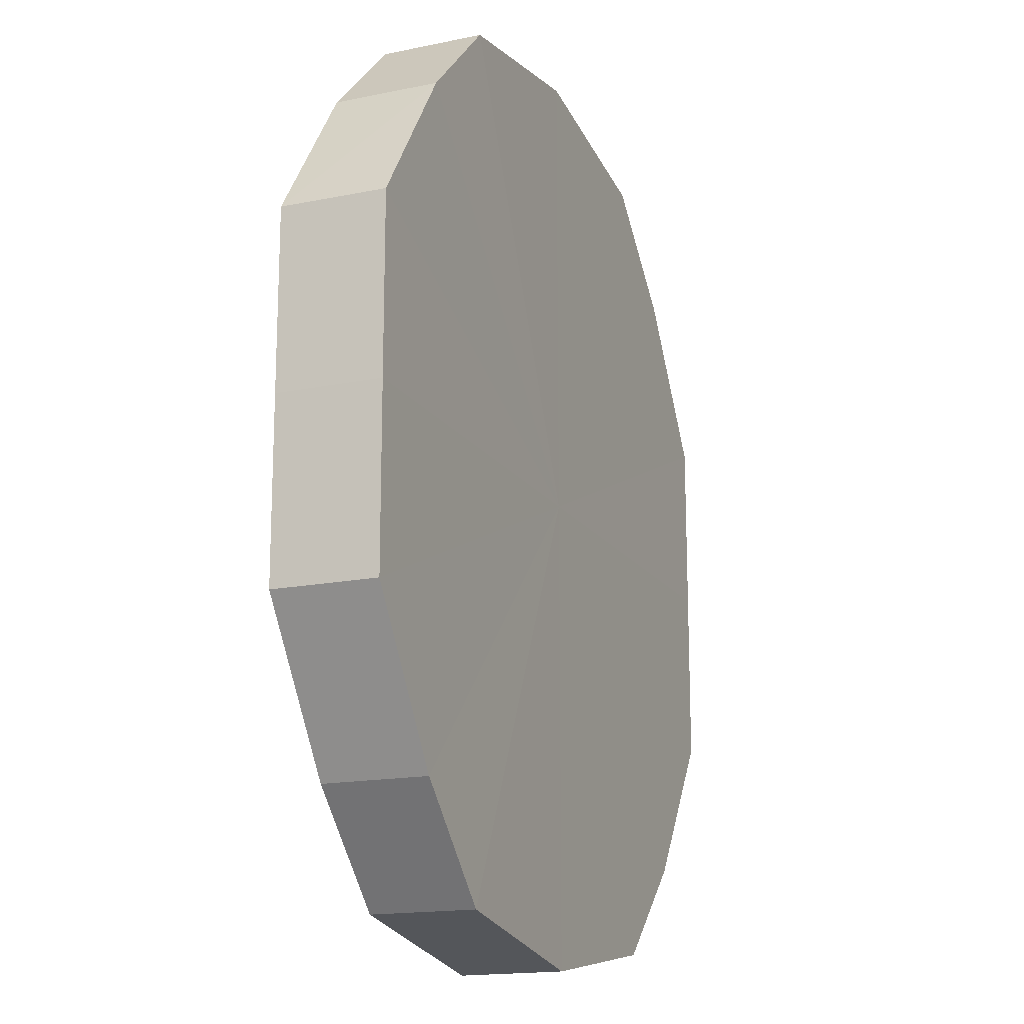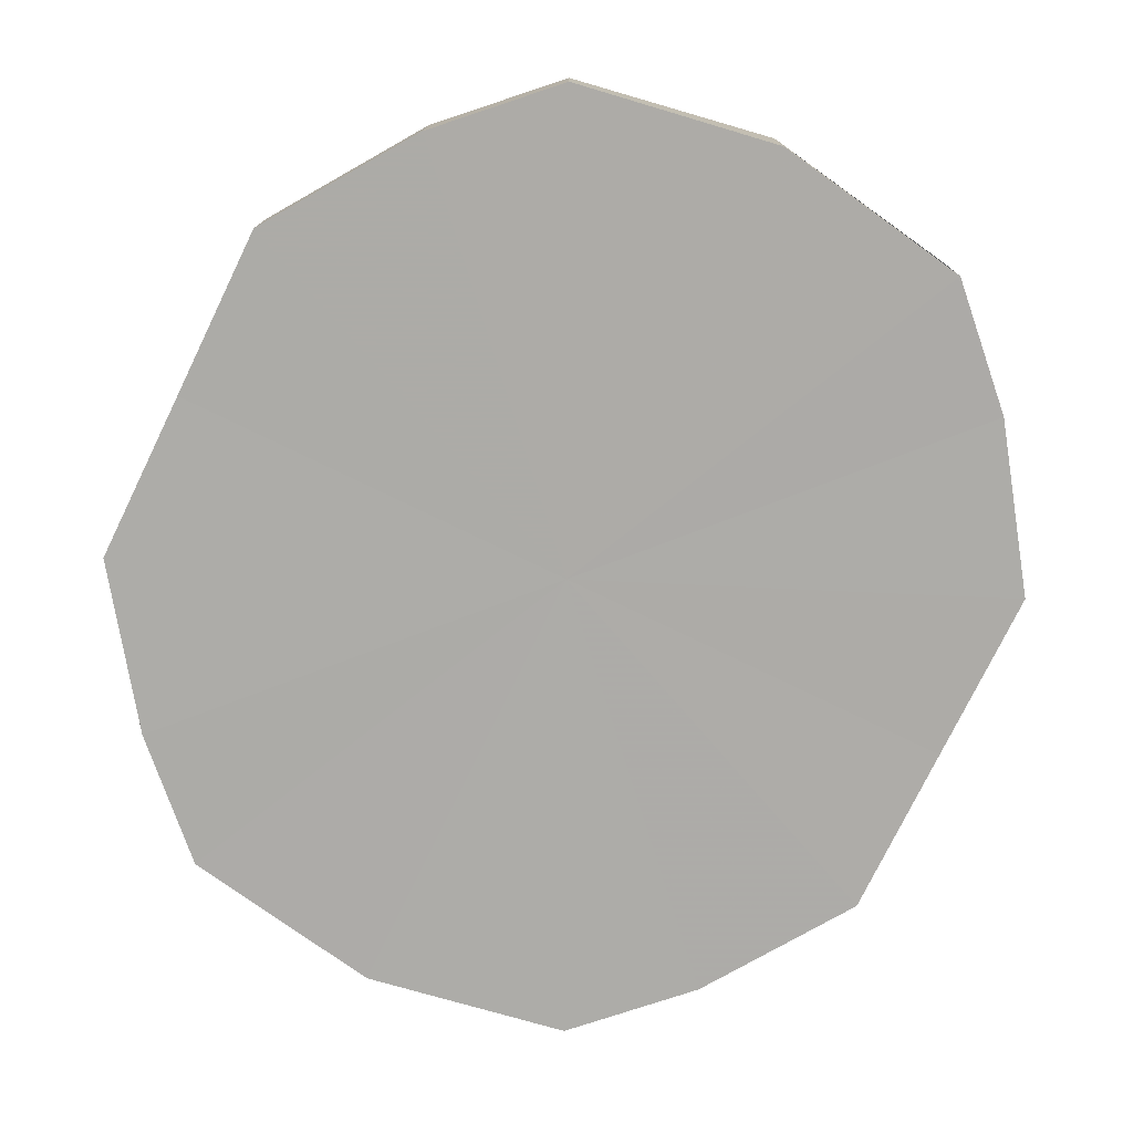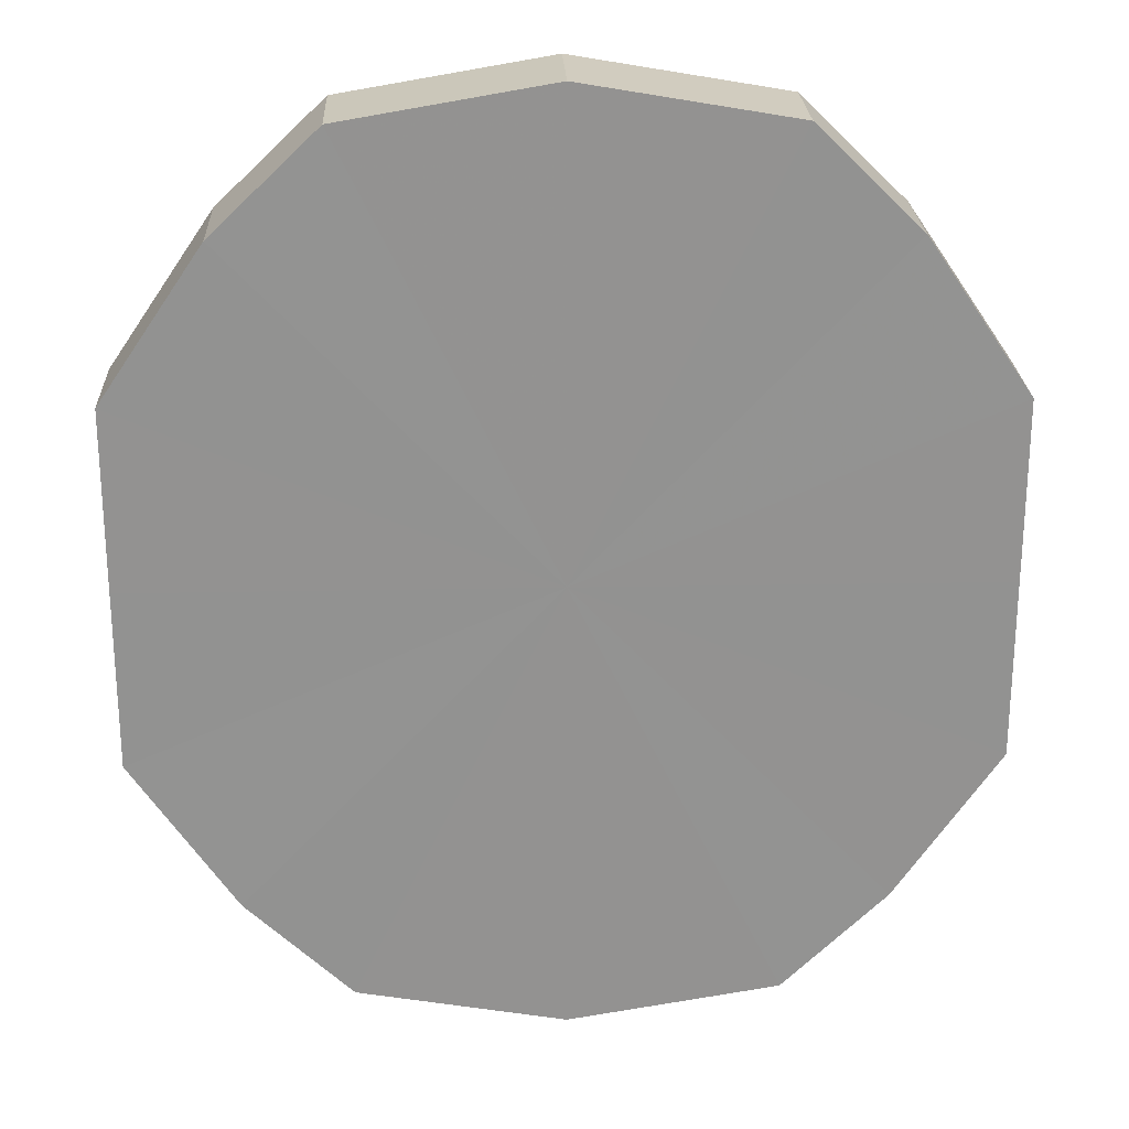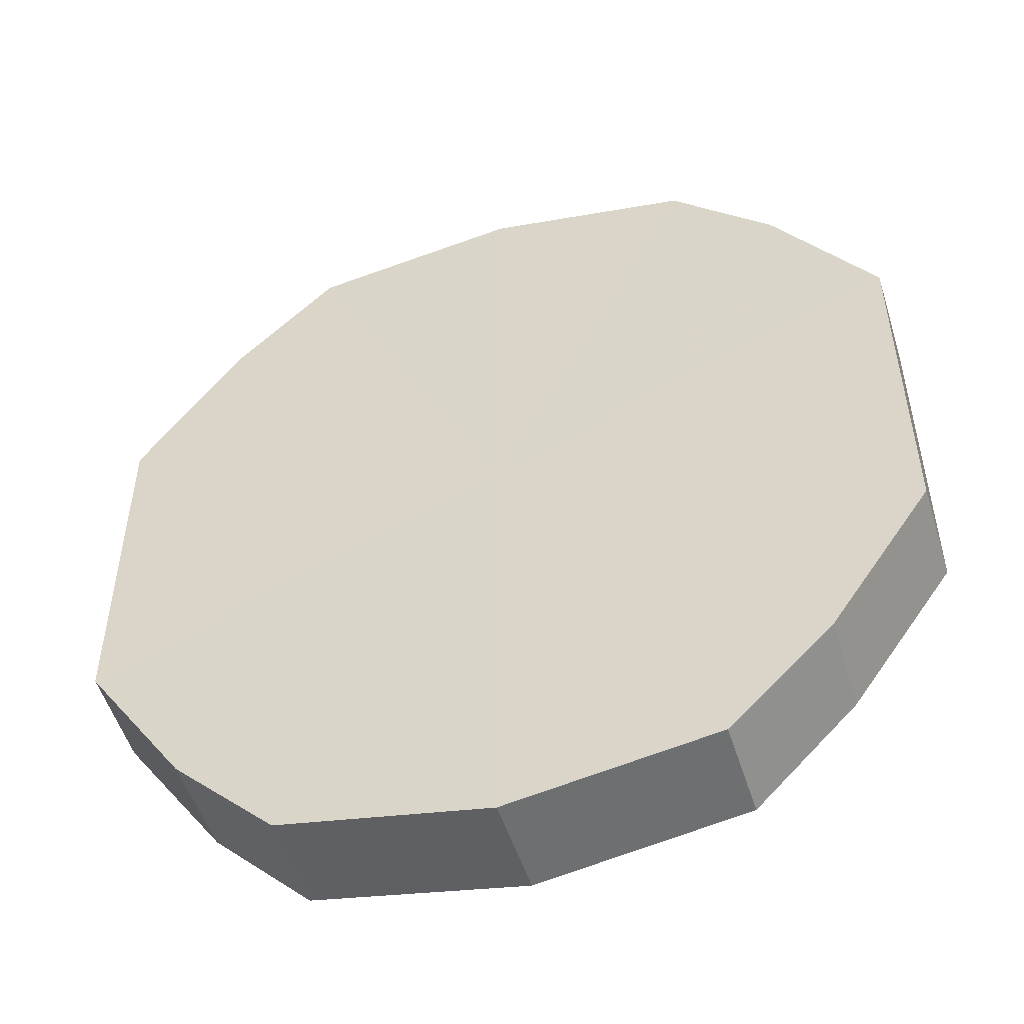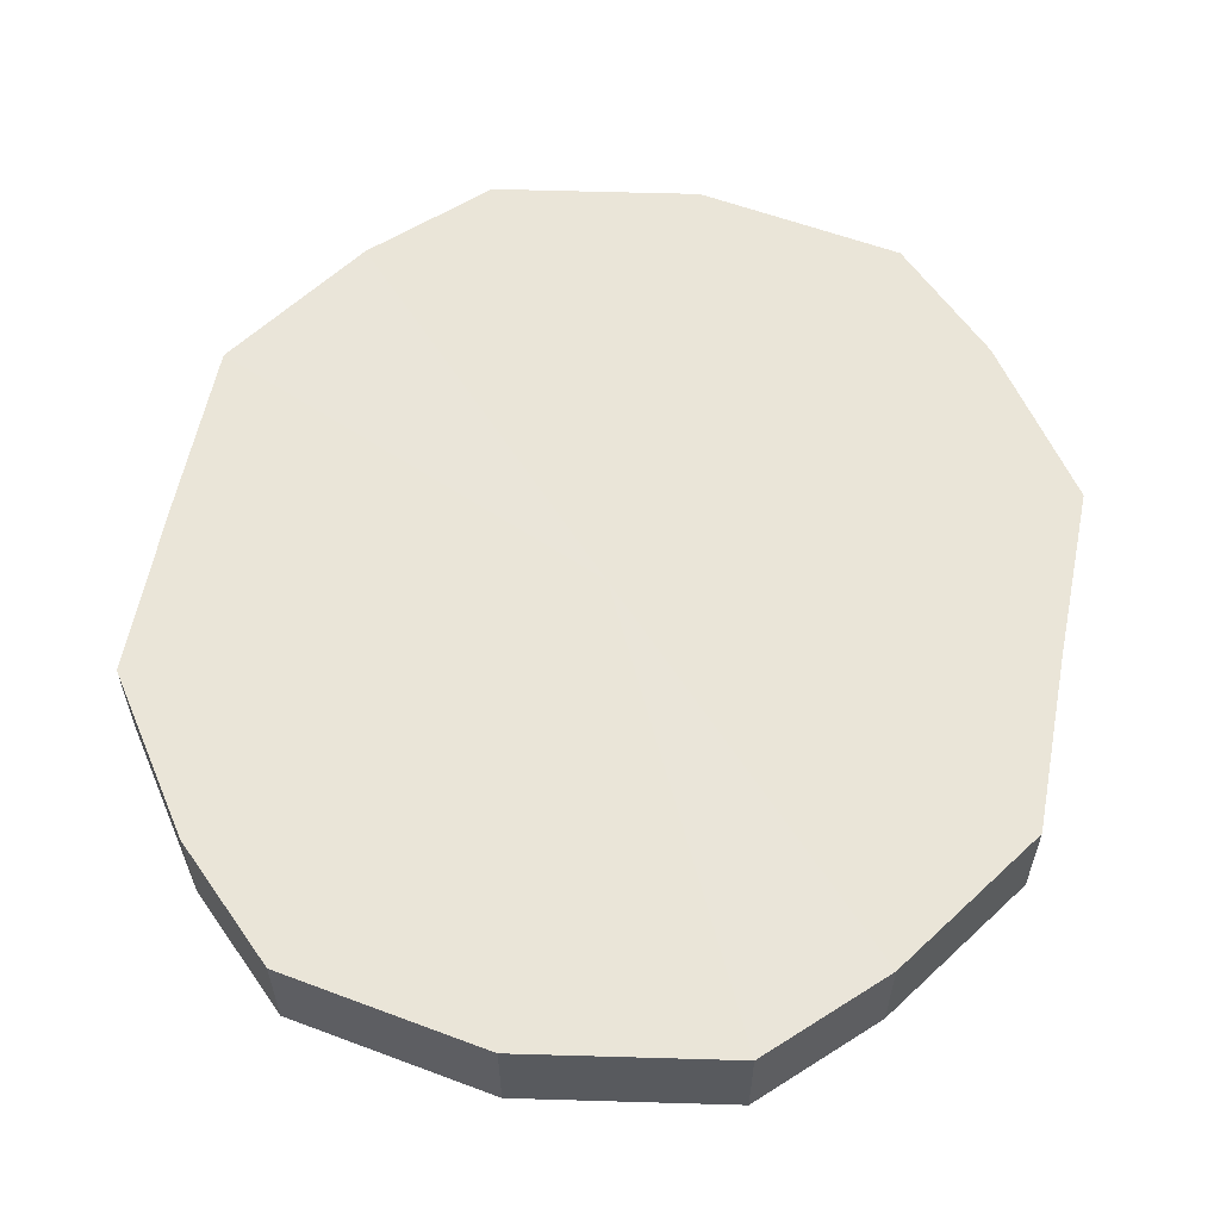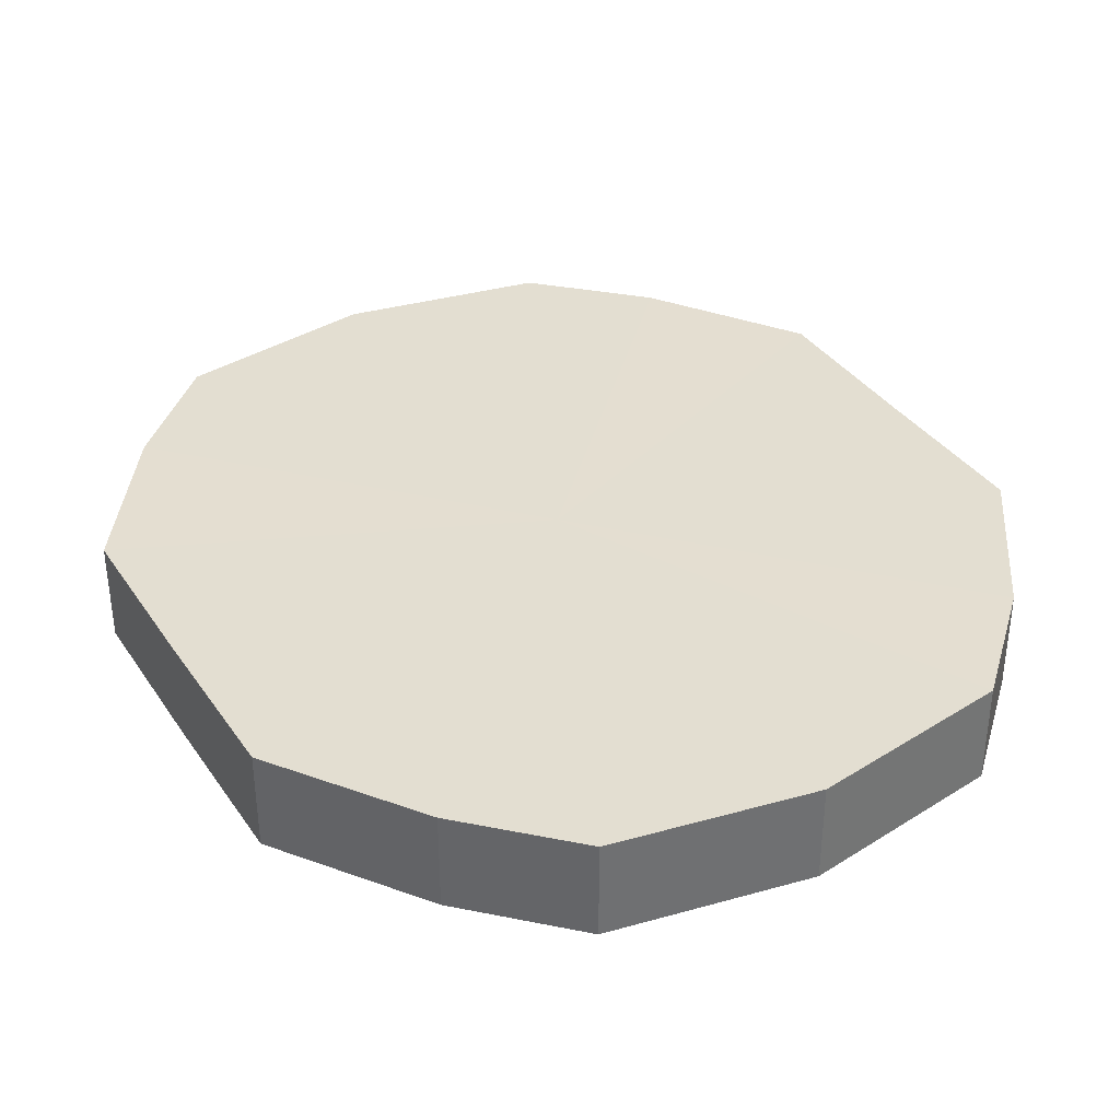
<metadata>
{"format":"obj","ext":"obj","renderer":"f3d","projection":"perspective","resolution":1024,"background":"white","views":[{"elev":-16.7,"azim":112.5,"up":"+Z"},{"elev":-76.5,"azim":-25.9,"up":"+Y"},{"elev":23.7,"azim":-1.8,"up":"+Z"},{"elev":-51.2,"azim":-163.2,"up":"+Z"},{"elev":58.9,"azim":11.3,"up":"+Y"},{"elev":36.2,"azim":150.1,"up":"+Y"}]}
</metadata>
<code>
o 2544
v 2223 1867 8.17
v 2223 1867 8.173
v 2223 1867 8.17
v 2223 1867 8.183
v 2223 1867 8.173
v 2223 1867 8.173
v 2223 1867 8.173
v 2223 1867 8.198
v 2223 1867 8.183
v 2223 1867 8.183
v 2223 1867 8.183
v 2223 1867 8.215
v 2223 1867 8.198
v 2223 1867 8.198
v 2223 1867 8.198
v 2223 1867 8.232
v 2223 1867 8.215
v 2223 1867 8.215
v 2223 1867 8.215
v 2223 1867 8.247
v 2223 1867 8.232
v 2223 1867 8.232
v 2223 1867 8.232
v 2223 1867 8.257
v 2223 1867 8.247
v 2223 1867 8.247
v 2223 1867 8.247
v 2223 1867 8.26
v 2223 1867 8.257
v 2223 1867 8.257
v 2223 1867 8.257
v 2223 1867 8.26
v 2223 1867 8.17
v 2223 1867 8.173
v 2223 1867 8.173
v 2223 1867 8.183
v 2223 1867 8.183
v 2223 1867 8.173
v 2223 1867 8.17
v 2223 1867 8.183
v 2223 1867 8.173
v 2223 1867 8.198
v 2223 1867 8.198
v 2223 1867 8.198
v 2223 1867 8.183
v 2223 1867 8.215
v 2223 1867 8.198
v 2223 1867 8.215
v 2223 1867 8.215
v 2223 1867 8.232
v 2223 1867 8.215
v 2223 1867 8.247
v 2223 1867 8.232
v 2223 1867 8.232
v 2223 1867 8.232
v 2223 1867 8.257
v 2223 1867 8.247
v 2223 1867 8.26
v 2223 1867 8.257
v 2223 1867 8.247
v 2223 1867 8.247
v 2223 1867 8.257
v 2223 1867 8.26
v 2223 1867 8.257
v 2223 1867 8.215
v 2223 1867 8.173
v 2223 1867 8.17
v 2223 1867 8.183
v 2223 1867 8.173
v 2223 1867 8.198
v 2223 1867 8.183
v 2223 1867 8.215
v 2223 1867 8.198
v 2223 1867 8.232
v 2223 1867 8.215
v 2223 1867 8.247
v 2223 1867 8.232
v 2223 1867 8.257
v 2223 1867 8.247
v 2223 1867 8.26
v 2223 1867 8.257
v 2223 1867 8.215
v 2223 1867 8.17
v 2223 1867 8.173
v 2223 1867 8.173
v 2223 1867 8.183
v 2223 1867 8.183
v 2223 1867 8.198
v 2223 1867 8.198
v 2223 1867 8.215
v 2223 1867 8.215
v 2223 1867 8.232
v 2223 1867 8.232
v 2223 1867 8.247
v 2223 1867 8.247
v 2223 1867 8.257
v 2223 1867 8.257
v 2223 1867 8.26
f 1 2 3
f 2 4 5
f 6 1 7
f 4 8 9
f 10 6 11
f 8 12 13
f 14 10 15
f 12 16 17
f 18 14 19
f 16 20 21
f 22 18 23
f 20 24 25
f 26 22 27
f 24 28 29
f 30 26 31
f 28 30 32
f 33 34 35
f 35 36 37
f 38 39 33
f 40 41 38
f 37 42 43
f 44 45 40
f 46 47 44
f 43 48 49
f 50 51 46
f 52 53 50
f 49 54 55
f 56 57 52
f 58 59 56
f 55 60 61
f 62 63 58
f 61 64 62
f 65 66 67
f 65 68 66
f 65 67 69
f 65 70 68
f 65 69 71
f 65 72 70
f 65 71 73
f 65 74 72
f 65 73 75
f 65 76 74
f 65 75 77
f 65 78 76
f 65 77 79
f 65 80 78
f 65 79 81
f 65 81 80
f 82 83 84
f 82 85 83
f 82 84 86
f 82 87 85
f 82 86 88
f 82 89 87
f 82 88 90
f 82 91 89
f 82 90 92
f 82 93 91
f 82 92 94
f 82 95 93
f 82 94 96
f 82 97 95
f 82 96 98
f 82 98 97

</code>
